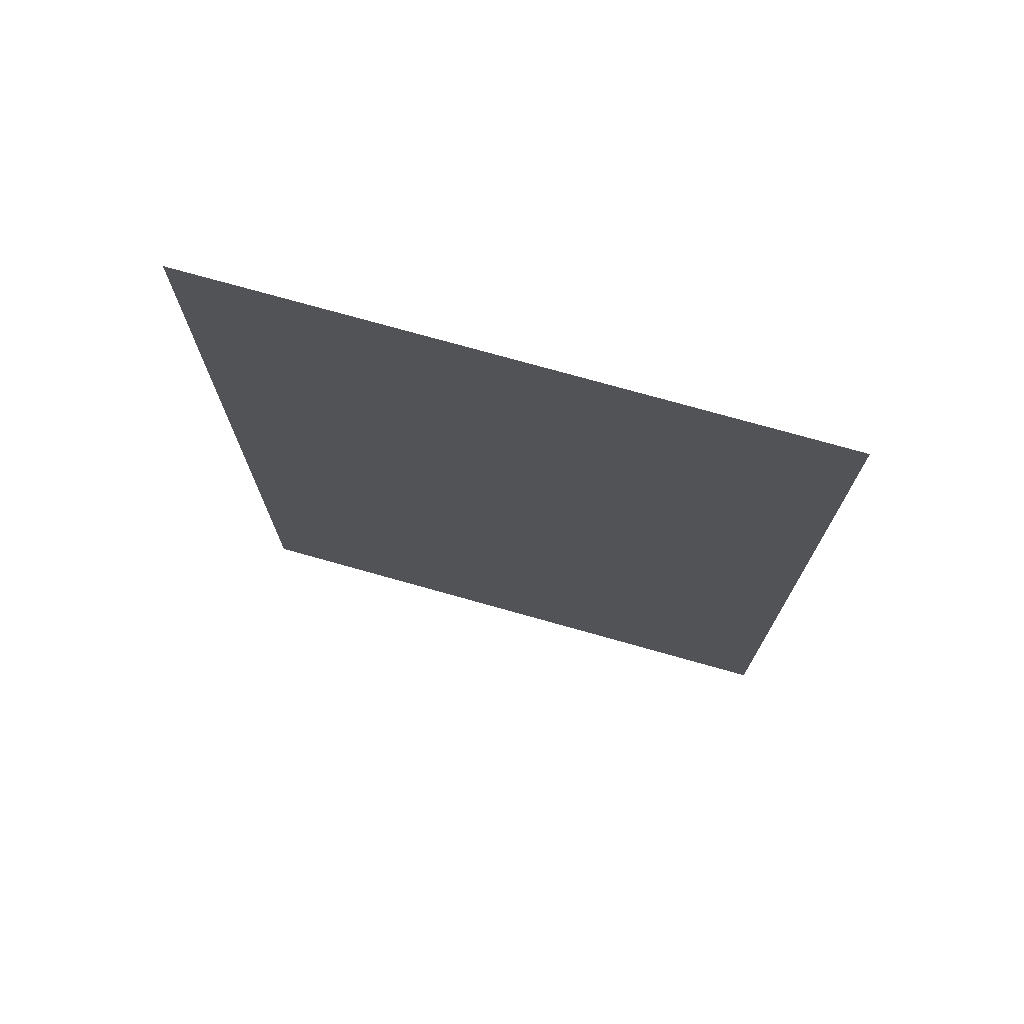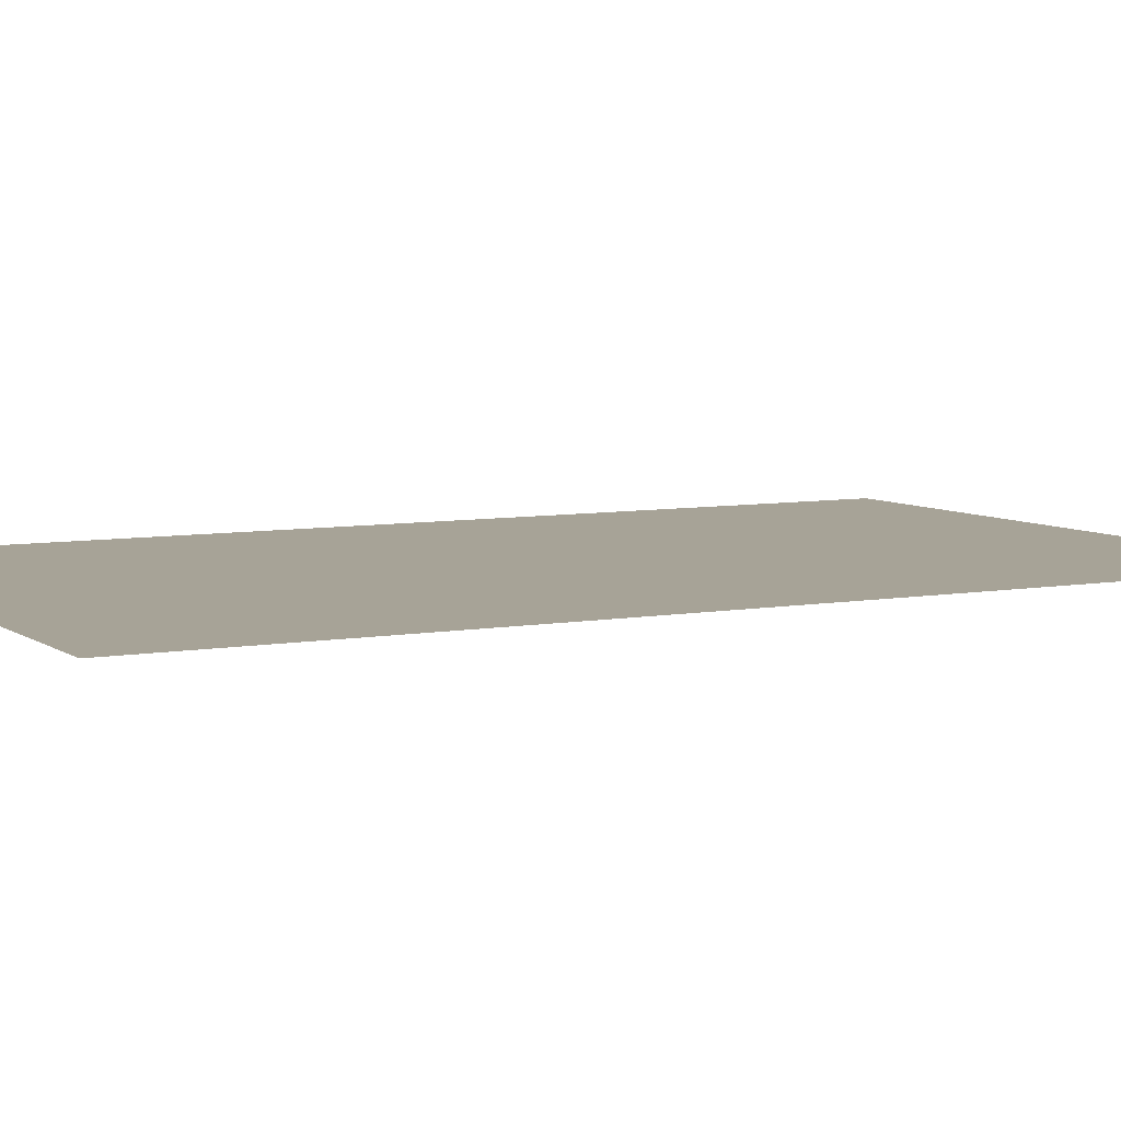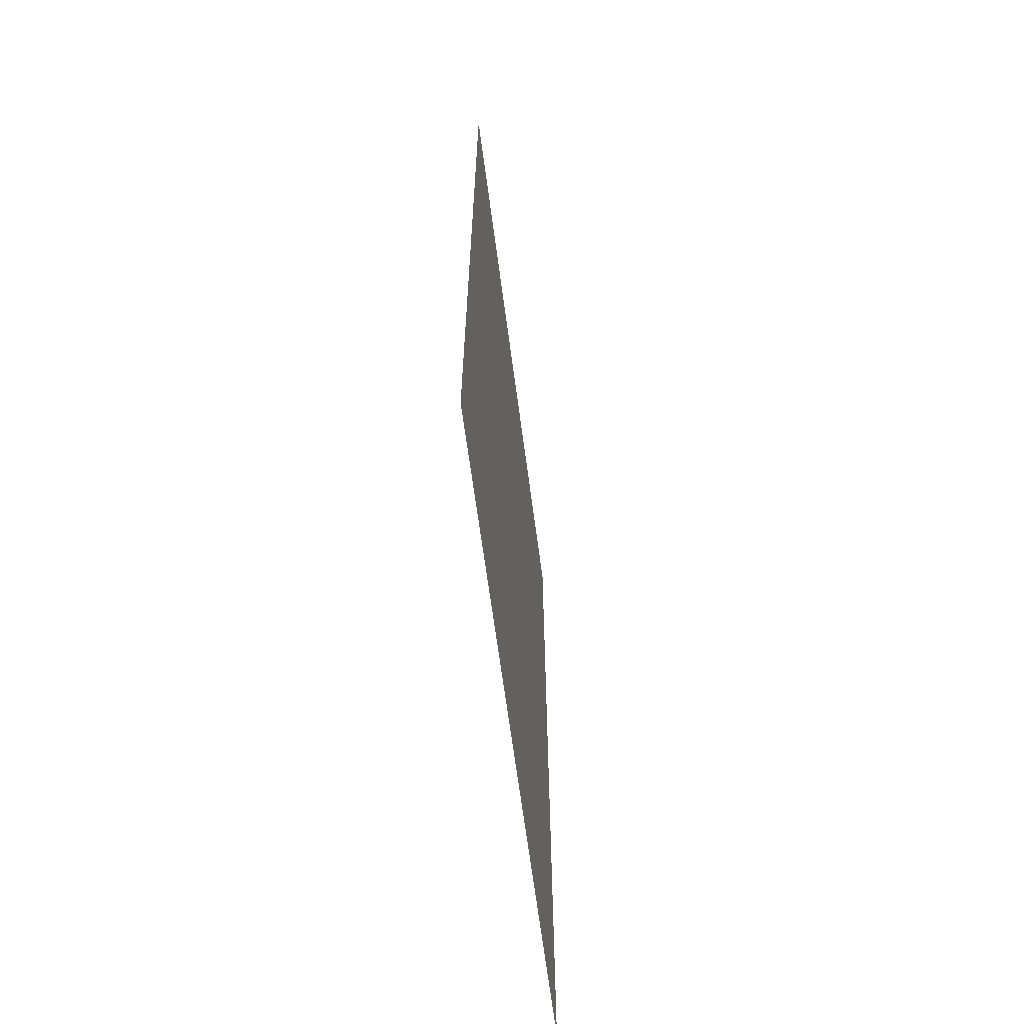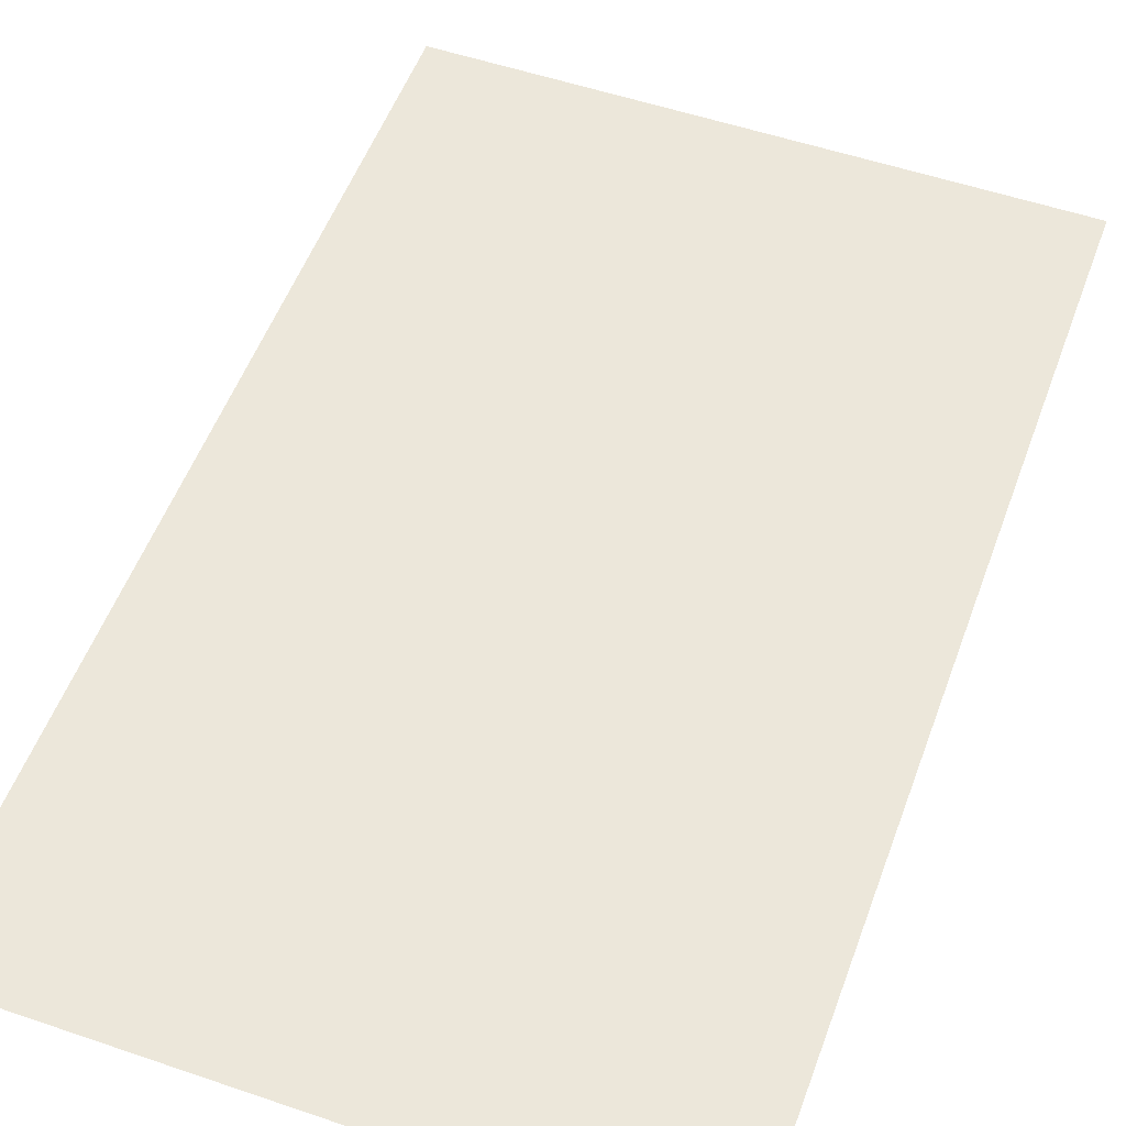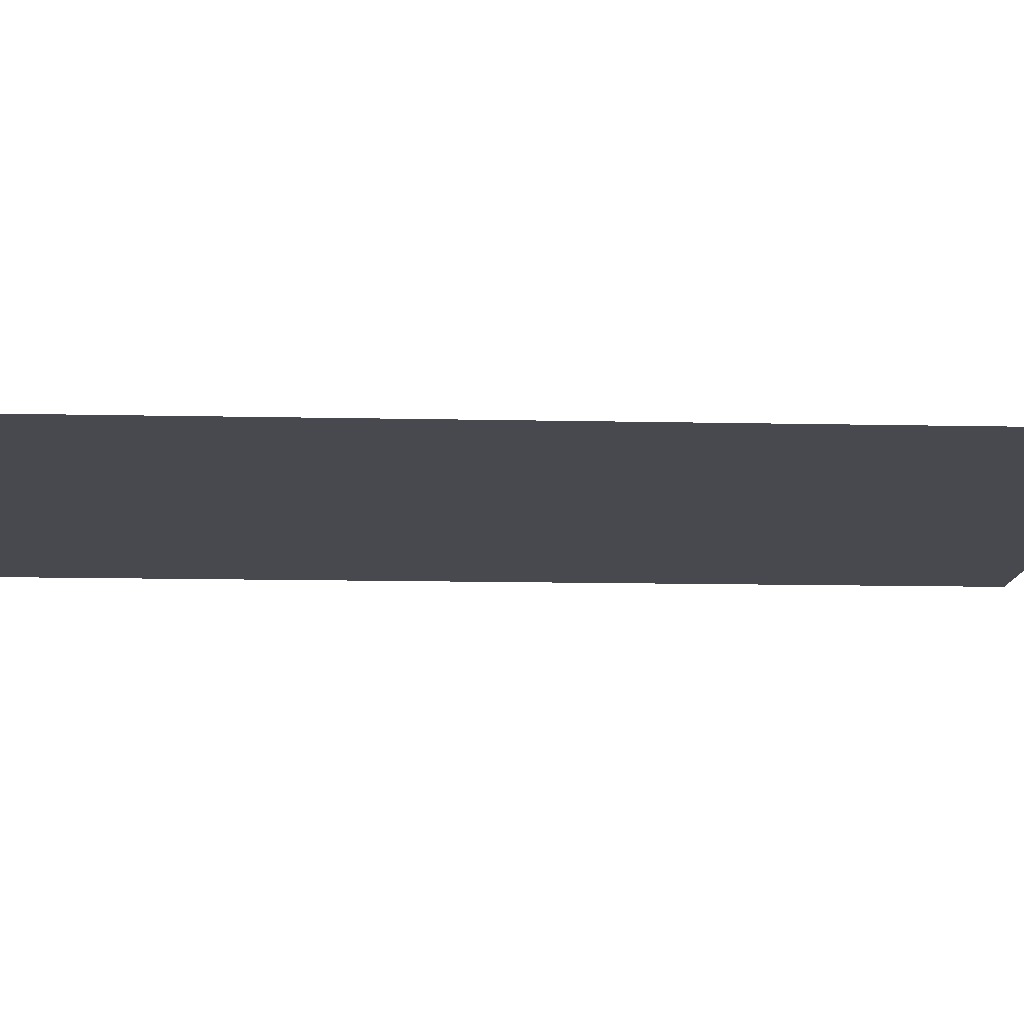
<metadata>
{"format":"obj","ext":"obj","renderer":"f3d","projection":"perspective","resolution":1024,"background":"white","views":[{"elev":74.9,"azim":-164.3,"up":"+Y"},{"elev":6.7,"azim":61.8,"up":"+Z"},{"elev":-66.8,"azim":-82.4,"up":"+Y"},{"elev":53.6,"azim":20.0,"up":"+Z"},{"elev":-12.6,"azim":-92.9,"up":"+Z"}]}
</metadata>
<code>
v -15 -1 0
v -16 -1 0
v -16 0 0
v -15 0 0
v -14 -1 0
v -15 -1 0
v -15 0 0
v -14 0 0
v -13 -1 0
v -14 -1 0
v -14 0 0
v -13 0 0
v -12 -1 0
v -13 -1 0
v -13 0 0
v -12 0 0
v -11 -1 0
v -12 -1 0
v -12 0 0
v -11 0 0
v -10 -1 0
v -11 -1 0
v -11 0 0
v -10 0 0
v -9 -1 0
v -10 -1 0
v -10 0 0
v -9 0 0
v -8 -1 0
v -9 -1 0
v -9 0 0
v -8 0 0
v -7 -1 0
v -8 -1 0
v -8 0 0
v -7 0 0
v -6 -1 0
v -7 -1 0
v -7 0 0
v -6 0 0
v -15 -2 0
v -16 -2 0
v -16 -1 0
v -15 -1 0
v -14 -2 0
v -15 -2 0
v -15 -1 0
v -14 -1 0
v -13 -2 0
v -14 -2 0
v -14 -1 0
v -13 -1 0
v -12 -2 0
v -13 -2 0
v -13 -1 0
v -12 -1 0
v -11 -2 0
v -12 -2 0
v -12 -1 0
v -11 -1 0
v -10 -2 0
v -11 -2 0
v -11 -1 0
v -10 -1 0
v -9 -2 0
v -10 -2 0
v -10 -1 0
v -9 -1 0
v -8 -2 0
v -9 -2 0
v -9 -1 0
v -8 -1 0
v -7 -2 0
v -8 -2 0
v -8 -1 0
v -7 -1 0
v -6 -2 0
v -7 -2 0
v -7 -1 0
v -6 -1 0
v -15 -3 0
v -16 -3 0
v -16 -2 0
v -15 -2 0
v -14 -3 0
v -15 -3 0
v -15 -2 0
v -14 -2 0
v -13 -3 0
v -14 -3 0
v -14 -2 0
v -13 -2 0
v -12 -3 0
v -13 -3 0
v -13 -2 0
v -12 -2 0
v -11 -3 0
v -12 -3 0
v -12 -2 0
v -11 -2 0
v -10 -3 0
v -11 -3 0
v -11 -2 0
v -10 -2 0
v -9 -3 0
v -10 -3 0
v -10 -2 0
v -9 -2 0
v -8 -3 0
v -9 -3 0
v -9 -2 0
v -8 -2 0
v -7 -3 0
v -8 -3 0
v -8 -2 0
v -7 -2 0
v -6 -3 0
v -7 -3 0
v -7 -2 0
v -6 -2 0
v -15 -4 0
v -16 -4 0
v -16 -3 0
v -15 -3 0
v -14 -4 0
v -15 -4 0
v -15 -3 0
v -14 -3 0
v -13 -4 0
v -14 -4 0
v -14 -3 0
v -13 -3 0
v -12 -4 0
v -13 -4 0
v -13 -3 0
v -12 -3 0
v -11 -4 0
v -12 -4 0
v -12 -3 0
v -11 -3 0
v -10 -4 0
v -11 -4 0
v -11 -3 0
v -10 -3 0
v -9 -4 0
v -10 -4 0
v -10 -3 0
v -9 -3 0
v -8 -4 0
v -9 -4 0
v -9 -3 0
v -8 -3 0
v -7 -4 0
v -8 -4 0
v -8 -3 0
v -7 -3 0
v -6 -4 0
v -7 -4 0
v -7 -3 0
v -6 -3 0
v -15 -5 0
v -16 -5 0
v -16 -4 0
v -15 -4 0
v -14 -5 0
v -15 -5 0
v -15 -4 0
v -14 -4 0
v -13 -5 0
v -14 -5 0
v -14 -4 0
v -13 -4 0
v -12 -5 0
v -13 -5 0
v -13 -4 0
v -12 -4 0
v -11 -5 0
v -12 -5 0
v -12 -4 0
v -11 -4 0
v -10 -5 0
v -11 -5 0
v -11 -4 0
v -10 -4 0
v -9 -5 0
v -10 -5 0
v -10 -4 0
v -9 -4 0
v -8 -5 0
v -9 -5 0
v -9 -4 0
v -8 -4 0
v -7 -5 0
v -8 -5 0
v -8 -4 0
v -7 -4 0
v -6 -5 0
v -7 -5 0
v -7 -4 0
v -6 -4 0
v -15 -6 0
v -16 -6 0
v -16 -5 0
v -15 -5 0
v -14 -6 0
v -15 -6 0
v -15 -5 0
v -14 -5 0
v -13 -6 0
v -14 -6 0
v -14 -5 0
v -13 -5 0
v -12 -6 0
v -13 -6 0
v -13 -5 0
v -12 -5 0
v -11 -6 0
v -12 -6 0
v -12 -5 0
v -11 -5 0
v -10 -6 0
v -11 -6 0
v -11 -5 0
v -10 -5 0
v -9 -6 0
v -10 -6 0
v -10 -5 0
v -9 -5 0
v -8 -6 0
v -9 -6 0
v -9 -5 0
v -8 -5 0
v -7 -6 0
v -8 -6 0
v -8 -5 0
v -7 -5 0
v -6 -6 0
v -7 -6 0
v -7 -5 0
v -6 -5 0
v -15 -7 0
v -16 -7 0
v -16 -6 0
v -15 -6 0
v -14 -7 0
v -15 -7 0
v -15 -6 0
v -14 -6 0
v -13 -7 0
v -14 -7 0
v -14 -6 0
v -13 -6 0
v -12 -7 0
v -13 -7 0
v -13 -6 0
v -12 -6 0
v -11 -7 0
v -12 -7 0
v -12 -6 0
v -11 -6 0
v -10 -7 0
v -11 -7 0
v -11 -6 0
v -10 -6 0
v -9 -7 0
v -10 -7 0
v -10 -6 0
v -9 -6 0
v -8 -7 0
v -9 -7 0
v -9 -6 0
v -8 -6 0
v -7 -7 0
v -8 -7 0
v -8 -6 0
v -7 -6 0
v -6 -7 0
v -7 -7 0
v -7 -6 0
v -6 -6 0
v -15 -8 0
v -16 -8 0
v -16 -7 0
v -15 -7 0
v -14 -8 0
v -15 -8 0
v -15 -7 0
v -14 -7 0
v -13 -8 0
v -14 -8 0
v -14 -7 0
v -13 -7 0
v -12 -8 0
v -13 -8 0
v -13 -7 0
v -12 -7 0
v -11 -8 0
v -12 -8 0
v -12 -7 0
v -11 -7 0
v -10 -8 0
v -11 -8 0
v -11 -7 0
v -10 -7 0
v -9 -8 0
v -10 -8 0
v -10 -7 0
v -9 -7 0
v -8 -8 0
v -9 -8 0
v -9 -7 0
v -8 -7 0
v -7 -8 0
v -8 -8 0
v -8 -7 0
v -7 -7 0
v -6 -8 0
v -7 -8 0
v -7 -7 0
v -6 -7 0
v -15 -9 0
v -16 -9 0
v -16 -8 0
v -15 -8 0
v -14 -9 0
v -15 -9 0
v -15 -8 0
v -14 -8 0
v -13 -9 0
v -14 -9 0
v -14 -8 0
v -13 -8 0
v -12 -9 0
v -13 -9 0
v -13 -8 0
v -12 -8 0
v -11 -9 0
v -12 -9 0
v -12 -8 0
v -11 -8 0
v -10 -9 0
v -11 -9 0
v -11 -8 0
v -10 -8 0
v -9 -9 0
v -10 -9 0
v -10 -8 0
v -9 -8 0
v -8 -9 0
v -9 -9 0
v -9 -8 0
v -8 -8 0
v -7 -9 0
v -8 -9 0
v -8 -8 0
v -7 -8 0
v -6 -9 0
v -7 -9 0
v -7 -8 0
v -6 -8 0
v -15 -10 0
v -16 -10 0
v -16 -9 0
v -15 -9 0
v -14 -10 0
v -15 -10 0
v -15 -9 0
v -14 -9 0
v -13 -10 0
v -14 -10 0
v -14 -9 0
v -13 -9 0
v -12 -10 0
v -13 -10 0
v -13 -9 0
v -12 -9 0
v -11 -10 0
v -12 -10 0
v -12 -9 0
v -11 -9 0
v -10 -10 0
v -11 -10 0
v -11 -9 0
v -10 -9 0
v -9 -10 0
v -10 -10 0
v -10 -9 0
v -9 -9 0
v -8 -10 0
v -9 -10 0
v -9 -9 0
v -8 -9 0
v -7 -10 0
v -8 -10 0
v -8 -9 0
v -7 -9 0
v -6 -10 0
v -7 -10 0
v -7 -9 0
v -6 -9 0
v -15 -11 0
v -16 -11 0
v -16 -10 0
v -15 -10 0
v -14 -11 0
v -15 -11 0
v -15 -10 0
v -14 -10 0
v -13 -11 0
v -14 -11 0
v -14 -10 0
v -13 -10 0
v -12 -11 0
v -13 -11 0
v -13 -10 0
v -12 -10 0
v -11 -11 0
v -12 -11 0
v -12 -10 0
v -11 -10 0
v -10 -11 0
v -11 -11 0
v -11 -10 0
v -10 -10 0
v -9 -11 0
v -10 -11 0
v -10 -10 0
v -9 -10 0
v -8 -11 0
v -9 -11 0
v -9 -10 0
v -8 -10 0
v -7 -11 0
v -8 -11 0
v -8 -10 0
v -7 -10 0
v -6 -11 0
v -7 -11 0
v -7 -10 0
v -6 -10 0
v -15 -12 0
v -16 -12 0
v -16 -11 0
v -15 -11 0
v -14 -12 0
v -15 -12 0
v -15 -11 0
v -14 -11 0
v -13 -12 0
v -14 -12 0
v -14 -11 0
v -13 -11 0
v -12 -12 0
v -13 -12 0
v -13 -11 0
v -12 -11 0
v -11 -12 0
v -12 -12 0
v -12 -11 0
v -11 -11 0
v -10 -12 0
v -11 -12 0
v -11 -11 0
v -10 -11 0
v -9 -12 0
v -10 -12 0
v -10 -11 0
v -9 -11 0
v -8 -12 0
v -9 -12 0
v -9 -11 0
v -8 -11 0
v -7 -12 0
v -8 -12 0
v -8 -11 0
v -7 -11 0
v -6 -12 0
v -7 -12 0
v -7 -11 0
v -6 -11 0
v -15 -13 0
v -16 -13 0
v -16 -12 0
v -15 -12 0
v -14 -13 0
v -15 -13 0
v -15 -12 0
v -14 -12 0
v -13 -13 0
v -14 -13 0
v -14 -12 0
v -13 -12 0
v -12 -13 0
v -13 -13 0
v -13 -12 0
v -12 -12 0
v -11 -13 0
v -12 -13 0
v -12 -12 0
v -11 -12 0
v -10 -13 0
v -11 -13 0
v -11 -12 0
v -10 -12 0
v -9 -13 0
v -10 -13 0
v -10 -12 0
v -9 -12 0
v -8 -13 0
v -9 -13 0
v -9 -12 0
v -8 -12 0
v -7 -13 0
v -8 -13 0
v -8 -12 0
v -7 -12 0
v -6 -13 0
v -7 -13 0
v -7 -12 0
v -6 -12 0
v -15 -14 0
v -16 -14 0
v -16 -13 0
v -15 -13 0
v -14 -14 0
v -15 -14 0
v -15 -13 0
v -14 -13 0
v -13 -14 0
v -14 -14 0
v -14 -13 0
v -13 -13 0
v -12 -14 0
v -13 -14 0
v -13 -13 0
v -12 -13 0
v -11 -14 0
v -12 -14 0
v -12 -13 0
v -11 -13 0
v -10 -14 0
v -11 -14 0
v -11 -13 0
v -10 -13 0
v -9 -14 0
v -10 -14 0
v -10 -13 0
v -9 -13 0
v -8 -14 0
v -9 -14 0
v -9 -13 0
v -8 -13 0
v -7 -14 0
v -8 -14 0
v -8 -13 0
v -7 -13 0
v -6 -14 0
v -7 -14 0
v -7 -13 0
v -6 -13 0
v -15 -15 0
v -16 -15 0
v -16 -14 0
v -15 -14 0
v -14 -15 0
v -15 -15 0
v -15 -14 0
v -14 -14 0
v -13 -15 0
v -14 -15 0
v -14 -14 0
v -13 -14 0
v -12 -15 0
v -13 -15 0
v -13 -14 0
v -12 -14 0
v -11 -15 0
v -12 -15 0
v -12 -14 0
v -11 -14 0
v -10 -15 0
v -11 -15 0
v -11 -14 0
v -10 -14 0
v -9 -15 0
v -10 -15 0
v -10 -14 0
v -9 -14 0
v -8 -15 0
v -9 -15 0
v -9 -14 0
v -8 -14 0
v -7 -15 0
v -8 -15 0
v -8 -14 0
v -7 -14 0
v -6 -15 0
v -7 -15 0
v -7 -14 0
v -6 -14 0
v -15 -16 0
v -16 -16 0
v -16 -15 0
v -15 -15 0
v -14 -16 0
v -15 -16 0
v -15 -15 0
v -14 -15 0
v -13 -16 0
v -14 -16 0
v -14 -15 0
v -13 -15 0
v -12 -16 0
v -13 -16 0
v -13 -15 0
v -12 -15 0
v -11 -16 0
v -12 -16 0
v -12 -15 0
v -11 -15 0
v -10 -16 0
v -11 -16 0
v -11 -15 0
v -10 -15 0
v -9 -16 0
v -10 -16 0
v -10 -15 0
v -9 -15 0
v -8 -16 0
v -9 -16 0
v -9 -15 0
v -8 -15 0
v -7 -16 0
v -8 -16 0
v -8 -15 0
v -7 -15 0
v -6 -16 0
v -7 -16 0
v -7 -15 0
v -6 -15 0
g dungeon1_mesh_0068
f 1 2 3 4
f 5 6 7 8
f 9 10 11 12
f 13 14 15 16
f 17 18 19 20
f 21 22 23 24
f 25 26 27 28
f 29 30 31 32
f 33 34 35 36
f 37 38 39 40
f 41 42 43 44
f 45 46 47 48
f 49 50 51 52
f 53 54 55 56
f 57 58 59 60
f 61 62 63 64
f 65 66 67 68
f 69 70 71 72
f 73 74 75 76
f 77 78 79 80
f 81 82 83 84
f 85 86 87 88
f 89 90 91 92
f 93 94 95 96
f 97 98 99 100
f 101 102 103 104
f 105 106 107 108
f 109 110 111 112
f 113 114 115 116
f 117 118 119 120
f 121 122 123 124
f 125 126 127 128
f 129 130 131 132
f 133 134 135 136
f 137 138 139 140
f 141 142 143 144
f 145 146 147 148
f 149 150 151 152
f 153 154 155 156
f 157 158 159 160
f 161 162 163 164
f 165 166 167 168
f 169 170 171 172
f 173 174 175 176
f 177 178 179 180
f 181 182 183 184
f 185 186 187 188
f 189 190 191 192
f 193 194 195 196
f 197 198 199 200
f 201 202 203 204
f 205 206 207 208
f 209 210 211 212
f 213 214 215 216
f 217 218 219 220
f 221 222 223 224
f 225 226 227 228
f 229 230 231 232
f 233 234 235 236
f 237 238 239 240
f 241 242 243 244
f 245 246 247 248
f 249 250 251 252
f 253 254 255 256
f 257 258 259 260
f 261 262 263 264
f 265 266 267 268
f 269 270 271 272
f 273 274 275 276
f 277 278 279 280
f 281 282 283 284
f 285 286 287 288
f 289 290 291 292
f 293 294 295 296
f 297 298 299 300
f 301 302 303 304
f 305 306 307 308
f 309 310 311 312
f 313 314 315 316
f 317 318 319 320
f 321 322 323 324
f 325 326 327 328
f 329 330 331 332
f 333 334 335 336
f 337 338 339 340
f 341 342 343 344
f 345 346 347 348
f 349 350 351 352
f 353 354 355 356
f 357 358 359 360
f 361 362 363 364
f 365 366 367 368
f 369 370 371 372
f 373 374 375 376
f 377 378 379 380
f 381 382 383 384
f 385 386 387 388
f 389 390 391 392
f 393 394 395 396
f 397 398 399 400
f 401 402 403 404
f 405 406 407 408
f 409 410 411 412
f 413 414 415 416
f 417 418 419 420
f 421 422 423 424
f 425 426 427 428
f 429 430 431 432
f 433 434 435 436
f 437 438 439 440
f 441 442 443 444
f 445 446 447 448
f 449 450 451 452
f 453 454 455 456
f 457 458 459 460
f 461 462 463 464
f 465 466 467 468
f 469 470 471 472
f 473 474 475 476
f 477 478 479 480
f 481 482 483 484
f 485 486 487 488
f 489 490 491 492
f 493 494 495 496
f 497 498 499 500
f 501 502 503 504
f 505 506 507 508
f 509 510 511 512
f 513 514 515 516
f 517 518 519 520
f 521 522 523 524
f 525 526 527 528
f 529 530 531 532
f 533 534 535 536
f 537 538 539 540
f 541 542 543 544
f 545 546 547 548
f 549 550 551 552
f 553 554 555 556
f 557 558 559 560
f 561 562 563 564
f 565 566 567 568
f 569 570 571 572
f 573 574 575 576
f 577 578 579 580
f 581 582 583 584
f 585 586 587 588
f 589 590 591 592
f 593 594 595 596
f 597 598 599 600
f 601 602 603 604
f 605 606 607 608
f 609 610 611 612
f 613 614 615 616
f 617 618 619 620
f 621 622 623 624
f 625 626 627 628
f 629 630 631 632
f 633 634 635 636
f 637 638 639 640

</code>
